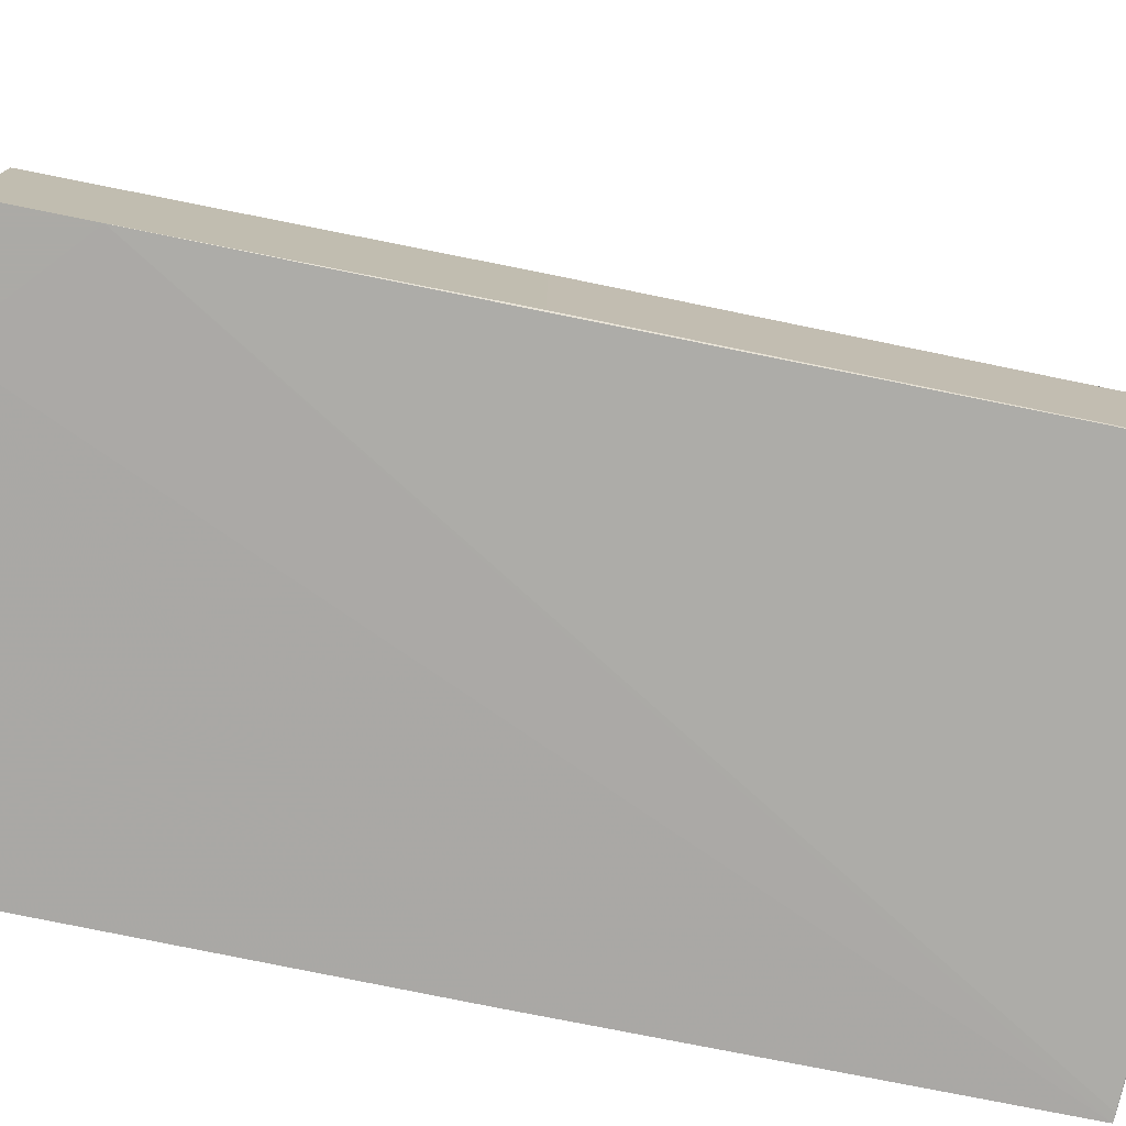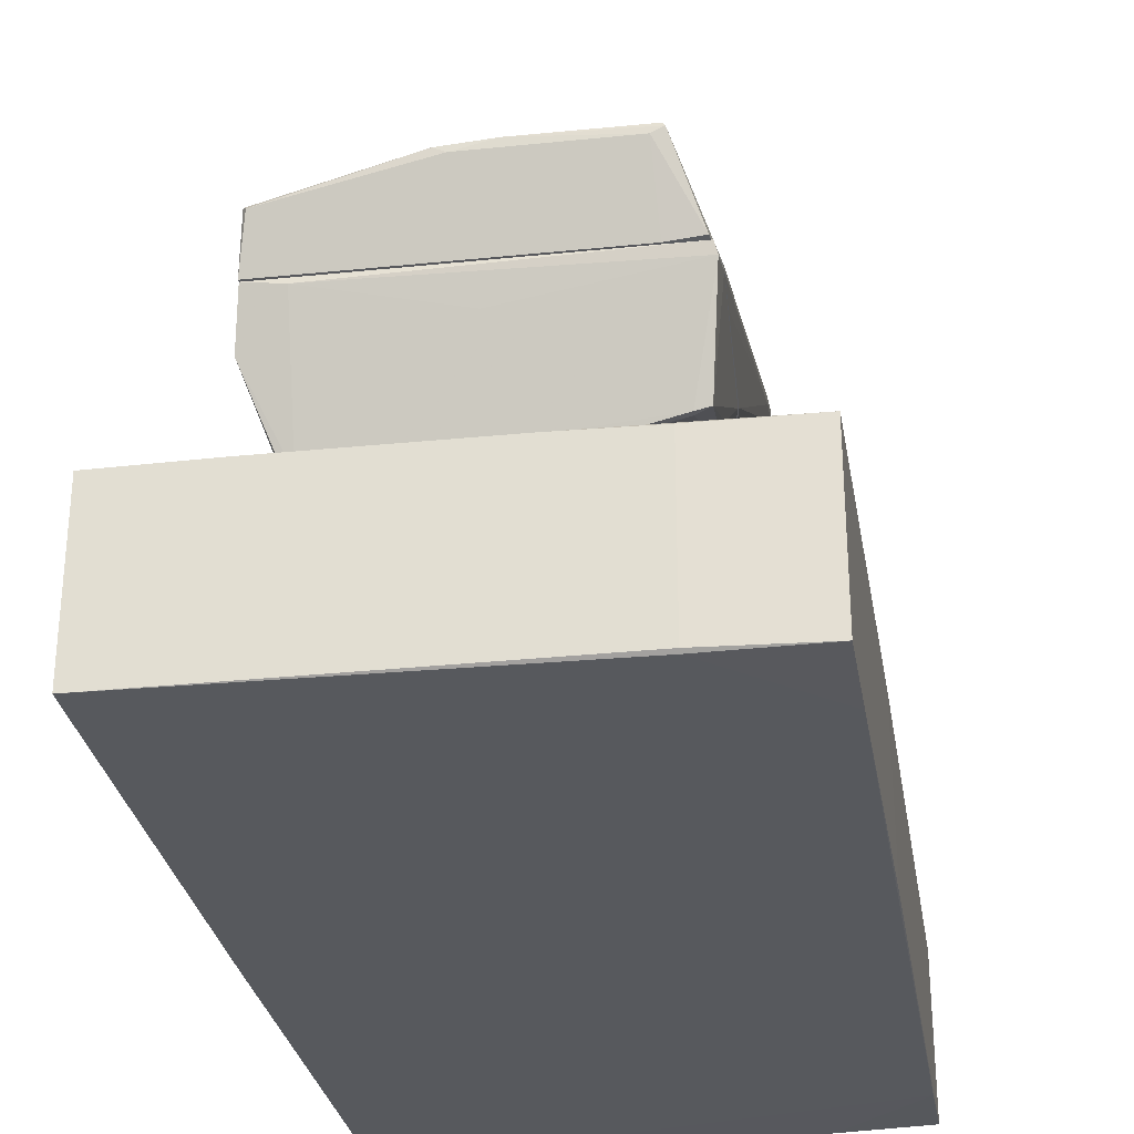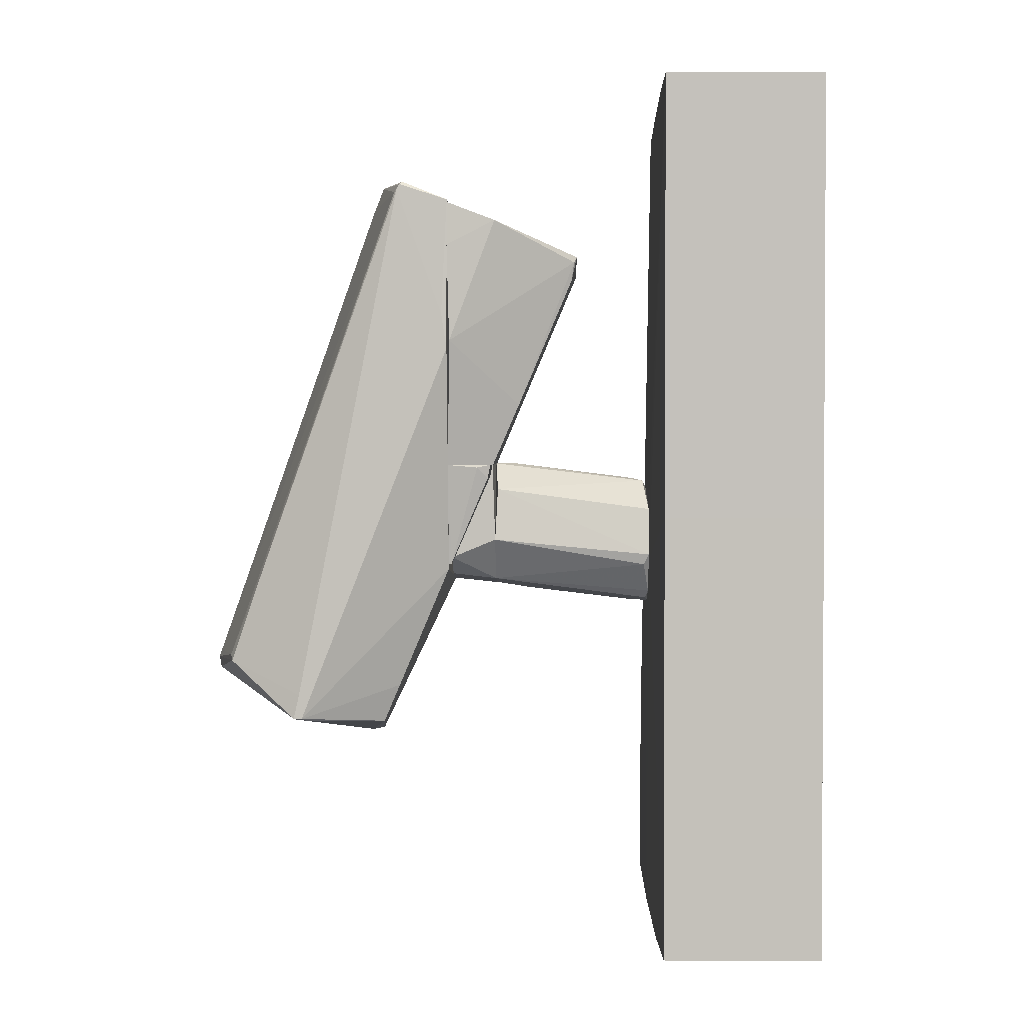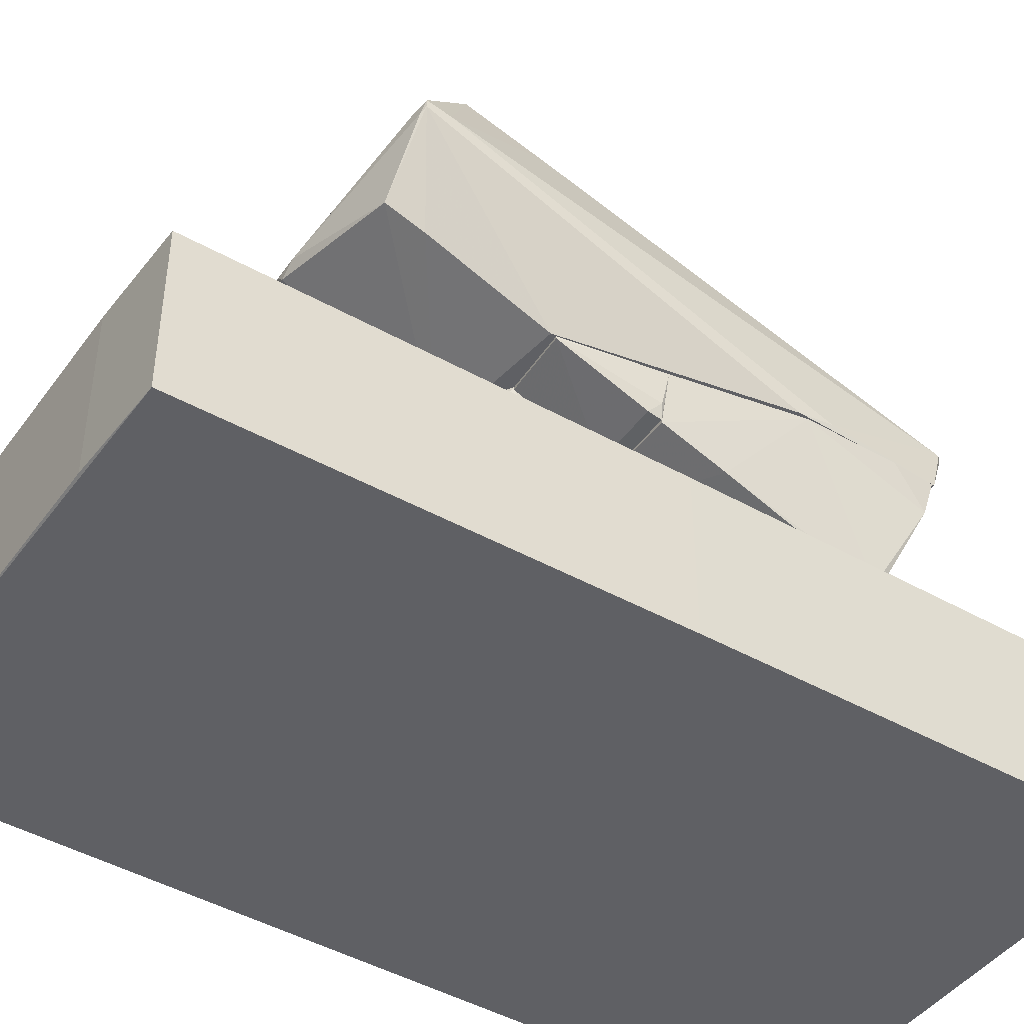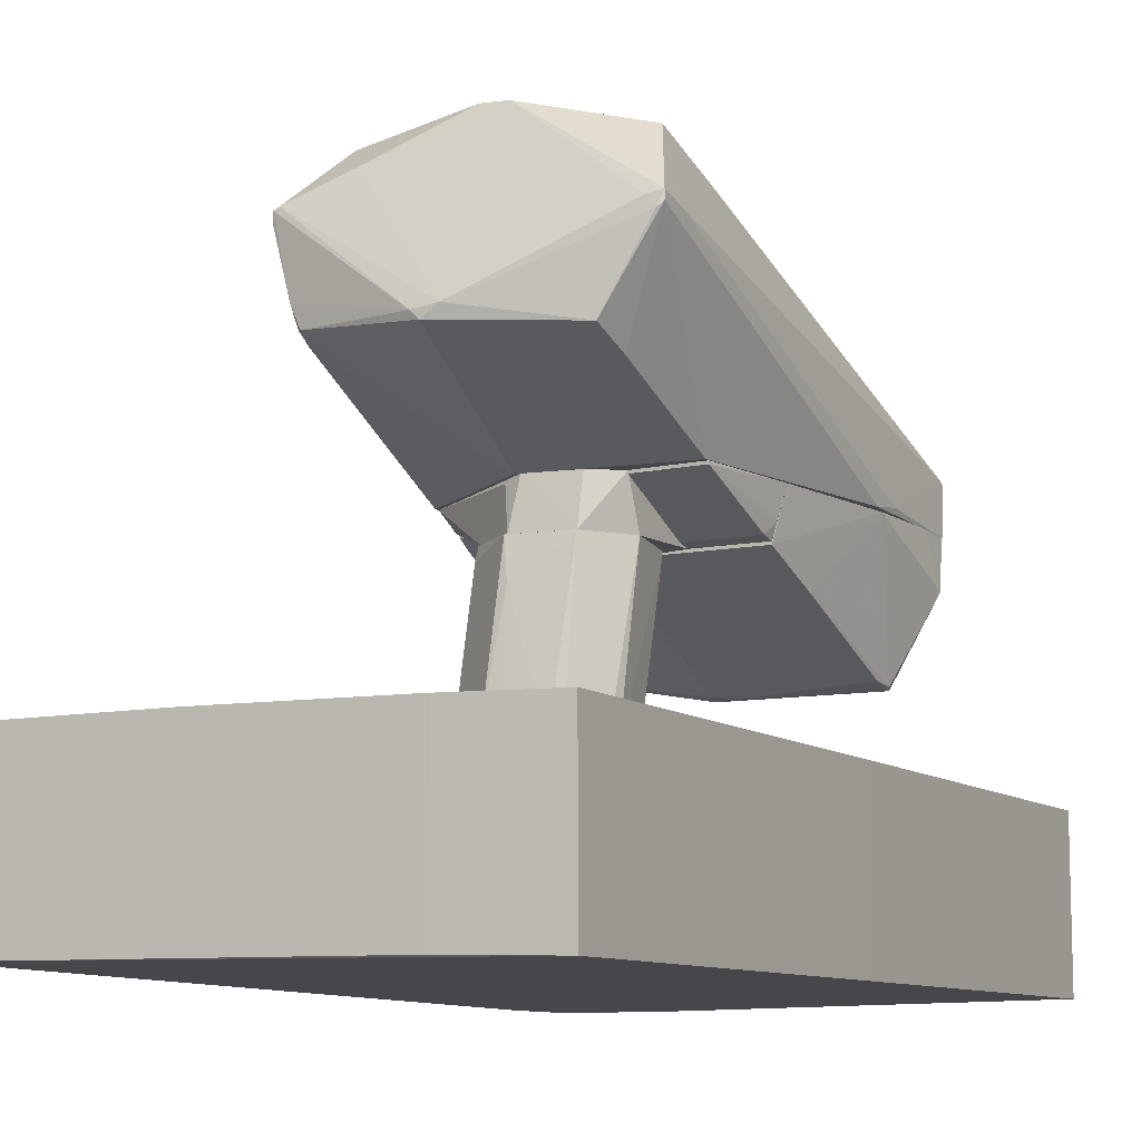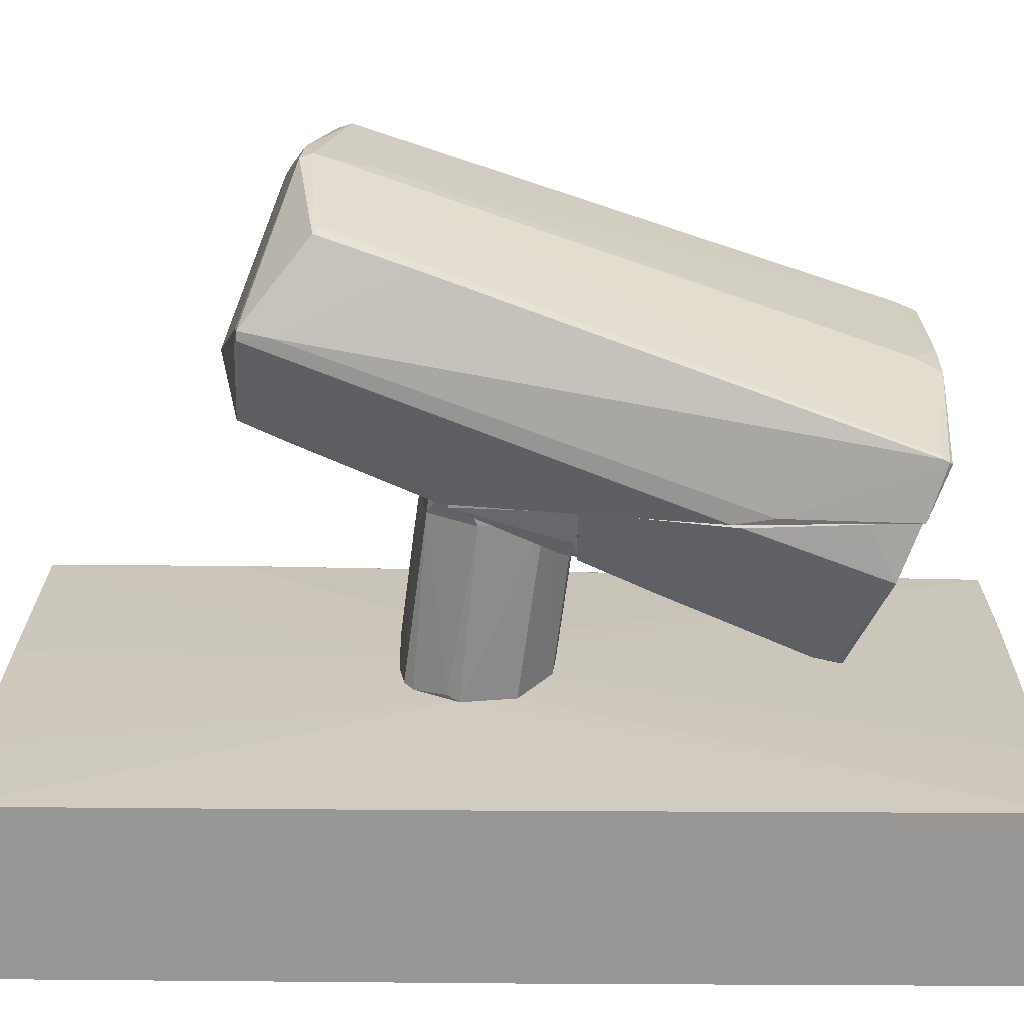
<metadata>
{"format":"obj","ext":"obj","renderer":"f3d","projection":"perspective","resolution":1024,"background":"white","views":[{"elev":-75.9,"azim":-101.4,"up":"+Z"},{"elev":-29.8,"azim":-170.4,"up":"+Z"},{"elev":2.1,"azim":91.4,"up":"+Y"},{"elev":-44.0,"azim":56.7,"up":"+Z"},{"elev":-9.9,"azim":28.3,"up":"+Z"},{"elev":21.7,"azim":90.9,"up":"+Z"}]}
</metadata>
<code>
v -0.01624 0.1092 -0.01318
v -0.00632 -0.02411 0.04356
v -0.03539 -0.002115 0.04499
v -0.01979 -0.009227 -0.002527
v -0.01979 -0.01418 -0.01034
v 0.006451 -0.03049 -0.009625
v -0.008441 0.006378 0.03293
v 0.0178 0.007796 0.04498
v 0.0178 0.007796 0.03363
v 0.0178 -0.01347 0.03293
v 0.0178 -0.01844 0.04498
v 0.0178 -0.01844 0.04427
v 0.0178 -0.01844 0.04498
v 0.0178 0.007797 0.03363
v 0.0178 0.007797 0.04498
v 0.0178 0.004249 0.03434
v 0.0178 -0.01347 0.03293
v 0.04545 -0.06097 0.08256
v 0.005741 0.0078 0.03293
v -0.01482 -0.01914 0.03293
v -0.0361 0.0078 0.04143
v -0.009859 0.00567 0.02725
v 0.03907 -0.04537 0.1038
v 0.009284 0.0078 0.04498
v 0.04262 0.08083 0.05917
v 0.04262 0.08366 0.05704
v -0.03538 0.0078 0.04072
v 0.000775 0.003539 -0.00608
v 0.03766 0.00709 0.03718
v -0.03893 0.03972 0.03009
v -0.04248 0.06666 0.04498
v -0.04248 0.07587 0.04214
v -0.04248 0.06594 0.04499
v -0.04248 0.06806 0.0457
v 0.03624 0.007797 0.03363
v 0.03624 0.004249 0.03434
v 0.04616 0.0482 0.04641
v 0.04616 0.03899 0.04499
v -0.003471 -0.02553 0.04499
v 0.03978 0.0078 0.04498
v -0.03113 -0.06027 0.0691
v -0.004889 0.08581 0.06556
v -0.03681 0.0078 0.04498
v -0.0134 -0.0007263 -0.01034
v -0.009158 0.006381 0.03293
v -0.03255 0.07728 0.04499
v -0.01695 -0.004262 0.03293
v -0.001346 -0.06879 0.06768
v 0.003614 -0.03473 0.1081
v 0.03481 -0.05246 0.05847
v -0.004895 -0.02695 0.03293
v 0.0107 -0.0234 0.04498
v 0.002196 -0.04963 0.1123
v 0.03836 0.0624 0.01094
v 0.005739 0.07942 0.06768
v -0.03042 -0.06097 0.0691
v 0.0007788 -0.06879 0.06556
v -0.02688 -0.04183 0.1102
v 0.01496 -0.01912 -0.01034
v 0.009281 -0.05035 0.1116
v 0.03552 -0.02056 0.04499
v -0.03539 -0.0007112 0.04498
v 0.03978 0.007797 0.04498
v 0.007864 0.08581 0.06485
v 0.007864 -0.0475 0.1123
v 0.007864 -0.04538 0.1116
v 0.04474 0.07801 0.04498
v 0.01282 -0.004981 -0.01034
v -0.04176 0.05318 0.0457
v 0.009995 -0.02482 0.03293
v 0.009995 -0.02482 0.03293
v 0.04688 -0.05389 0.08469
v 0.04688 -0.06027 0.08398
v 0.04688 -0.06027 0.08611
v 0.004315 0.06099 0.01023
v -0.03822 0.1085 -0.05501
v -0.03822 0.1092 -0.0543
v -0.03822 0.1092 -0.01389
v -0.04177 0.07659 0.04498
v -0.01553 -0.01844 0.03293
v -0.01553 -0.01986 0.02938
v 0.01567 0.000705 0.03221
v -0.04105 -0.122 -0.05217
v -0.03964 -0.04325 0.08682
v -0.03964 0.01984 0.0457
v -0.03964 -0.04183 0.08824
v -0.03468 0.0851 0.06484
v -0.01695 -0.004259 0.03293
v 0.01425 -0.02056 -0.008914
v 0.06105 0.1092 -0.01247
v 0.06105 0.1092 -0.05359
v 0.03694 0.02412 0.02584
v -0.04106 0.07729 0.0457
v 0.0007825 0.07446 0.03647
v -0.002766 0.06311 0.01023
v -0.03751 -0.05814 0.09533
v 0.03553 -0.01915 0.04498
v 0.03553 -0.01915 0.04427
v -0.01269 -0.122 -0.01105
v -0.03397 0.0851 0.06556
v -0.03397 0.08012 0.06768
v -0.0212 -0.05531 0.1017
v 0.01496 -0.01773 -0.01034
v 0.03552 0.07801 0.04356
v -0.01766 -0.00639 0.03009
v -0.01766 -0.02482 -0.008206
v -0.002059 -0.03191 -0.01034
v 0.03978 -0.0248 0.09675
v 0.04474 0.0787 0.04499
v 0.0341 0.1092 -0.01247
v -0.03681 0.0078 0.04498
v 0.04332 0.08295 0.05775
v 0.04332 -0.06097 0.0854
v 0.04332 0.08154 0.05846
v -0.01199 0.000705 -0.01034
v -0.002065 -0.02553 0.04498
v 0.04546 0.06666 0.04498
v -0.06375 -0.122 -0.01105
v -0.06375 -0.122 -0.05146
v -0.06375 -0.07516 -0.01105
v -0.06375 -0.1014 -0.05217
v -0.0006312 0.007806 0.03292
v 0.06177 -0.1213 -0.01247
v 0.06177 -0.1213 -0.05359
v 0.06177 -0.005683 -0.01247
v 0.06177 -0.005683 -0.05359
v 0.00574 0.0078 0.03293
v -0.01837 -0.0234 -0.01034
v 0.01283 -0.00497 -0.01034
v 0.05963 -0.1213 -0.05359
v -0.03184 -0.05531 0.06697
v -0.03184 0.0851 0.06343
v 0.03552 -0.122 -0.05288
v 0.03552 -0.122 -0.01176
v -0.01979 -0.009891 -0.01034
v 0.03765 0.05744 0.01165
v 0.03765 0.06383 0.01023
v -0.03325 -0.06027 0.07477
v -0.0283 -0.04538 0.1088
v -0.0283 -0.04394 0.1088
v -0.002055 0.05956 0.01094
v 0.002905 0.0078 0.02725
v 0.002905 0.002831 -0.008914
v 0.03411 -0.06241 0.06272
v 0.002185 0.002828 -0.01034
v -0.004193 -0.02695 0.03293
v -0.007021 -0.03191 -0.004661
v -0.007021 -0.03259 -0.01034
v 0.008579 -0.02837 -0.01034
v 0.00503 0.08581 0.06342
v 0.00503 -0.06879 0.06839
v 0.03623 0.06453 0.01165
v 0.03623 0.0078 0.03292
v 0.03623 -0.04396 0.1045
v -0.01908 -0.008516 -0.01034
v -0.003479 -0.02837 0.023
v -0.06447 0.1085 -0.01389
v -0.06447 0.1085 -0.05501
v -0.06447 0.08507 -0.05501
v -0.06447 0.009209 -0.01247
v -0.06447 0.009209 -0.05359
v -0.0361 0.06382 0.01662
v -0.0361 0.06523 0.01662
v -0.0361 0.01278 0.03859
v -0.03964 0.02199 0.04427
v -0.03964 0.06523 0.01733
v 0.04617 0.07304 0.03222
v 0.04617 0.04114 0.04427
v -0.03893 -0.05673 0.09462
v -0.03893 -0.05814 0.09178
v -0.03893 -0.05814 0.09462
v -0.007731 -0.03191 -0.01034
f 110 44 145
f 160 161 119
f 161 160 158
f 160 119 118
f 158 160 157
f 124 123 134
f 158 76 159
f 161 158 159
f 76 124 159
f 118 119 83
f 90 91 1
f 157 44 1
f 123 124 125
f 91 90 125
f 118 83 99
f 83 134 99
f 160 118 120
f 157 160 120
f 158 157 77
f 91 76 77
f 76 158 77
f 1 91 77
f 76 91 126
f 124 76 126
f 91 125 126
f 125 124 126
f 90 68 59
f 68 44 59
f 134 123 59
f 123 125 59
f 125 90 59
f 99 134 59
f 124 134 133
f 134 83 133
f 90 1 110
f 1 44 110
f 119 161 121
f 161 159 121
f 83 119 121
f 44 157 135
f 120 118 135
f 157 120 135
f 59 44 135
f 59 135 148
f 118 99 148
f 99 59 148
f 135 118 148
f 159 124 130
f 124 133 130
f 133 83 130
f 121 159 130
f 83 121 130
f 157 1 78
f 77 157 78
f 1 77 78
f 68 90 145
f 44 68 145
f 90 110 145
f 55 49 66
f 33 38 61
f 33 61 3
f 38 33 109
f 3 61 39
f 144 57 39
f 154 65 23
f 23 65 60
f 74 23 60
f 69 33 85
f 33 3 85
f 112 64 25
f 57 144 151
f 61 38 73
f 25 64 55
f 85 3 170
f 58 65 49
f 101 58 49
f 93 33 34
f 101 100 87
f 93 34 87
f 38 109 37
f 109 112 37
f 171 139 169
f 101 87 169
f 74 60 113
f 60 102 113
f 102 151 113
f 171 170 138
f 109 33 46
f 33 93 46
f 150 109 46
f 58 139 53
f 65 58 53
f 60 65 53
f 102 60 53
f 23 74 72
f 73 38 72
f 74 73 72
f 38 37 72
f 33 69 84
f 69 85 84
f 170 171 84
f 85 170 84
f 57 151 48
f 171 138 48
f 100 101 42
f 55 64 42
f 101 49 42
f 49 55 42
f 64 150 42
f 87 100 42
f 139 58 140
f 58 101 140
f 169 139 140
f 101 169 140
f 64 112 26
f 112 109 26
f 150 64 26
f 109 150 26
f 154 23 108
f 25 154 108
f 23 72 108
f 39 57 56
f 138 41 56
f 57 48 56
f 48 138 56
f 39 61 50
f 144 39 50
f 61 73 50
f 73 144 50
f 93 87 132
f 46 93 132
f 150 46 132
f 42 150 132
f 87 42 132
f 34 33 86
f 87 34 86
f 171 169 86
f 169 87 86
f 33 84 86
f 84 171 86
f 3 39 131
f 170 3 131
f 41 138 131
f 138 170 131
f 56 41 131
f 39 56 131
f 151 144 18
f 73 74 18
f 144 73 18
f 74 113 18
f 113 151 18
f 139 171 96
f 151 102 96
f 53 139 96
f 102 53 96
f 48 151 96
f 171 48 96
f 112 25 114
f 37 112 114
f 72 37 114
f 25 108 114
f 108 72 114
f 65 154 66
f 154 25 66
f 25 55 66
f 49 65 66
f 136 92 75
f 117 67 40
f 40 67 79
f 40 27 153
f 27 122 153
f 40 79 111
f 27 40 111
f 67 117 167
f 117 40 168
f 40 153 168
f 167 117 168
f 166 30 165
f 79 67 104
f 67 167 104
f 32 79 104
f 95 141 162
f 111 79 31
f 79 32 31
f 32 166 31
f 166 165 31
f 165 111 31
f 153 122 92
f 168 153 92
f 32 104 94
f 30 166 164
f 122 27 164
f 27 111 164
f 141 122 164
f 165 30 164
f 111 165 164
f 166 162 164
f 162 141 164
f 137 167 54
f 167 168 54
f 136 137 54
f 168 92 54
f 92 136 54
f 166 32 163
f 162 166 163
f 95 162 163
f 32 94 163
f 163 94 152
f 167 137 152
f 104 167 152
f 137 95 152
f 94 104 152
f 95 163 152
f 122 141 75
f 137 136 75
f 95 137 75
f 141 95 75
f 92 122 75
f 4 22 155
f 51 17 88
f 107 172 5
f 107 5 103
f 88 17 19
f 103 5 115
f 103 115 129
f 17 51 71
f 88 19 7
f 17 103 82
f 19 17 82
f 103 129 82
f 107 103 149
f 115 28 143
f 129 115 143
f 19 82 143
f 82 129 143
f 28 115 22
f 88 7 22
f 4 88 22
f 107 149 6
f 149 71 6
f 51 88 80
f 81 51 80
f 103 17 89
f 17 71 89
f 149 103 89
f 71 149 89
f 7 19 142
f 143 28 142
f 19 143 142
f 28 22 142
f 22 7 142
f 71 51 156
f 107 6 156
f 6 71 156
f 88 4 105
f 4 5 105
f 80 88 105
f 172 107 147
f 51 81 147
f 106 172 147
f 81 106 147
f 107 156 147
f 156 51 147
f 5 172 128
f 172 106 128
f 106 81 128
f 81 80 128
f 105 5 128
f 80 105 128
f 115 5 155
f 5 4 155
f 22 115 155
f 116 70 52
f 8 24 43
f 24 127 43
f 8 43 13
f 146 127 10
f 8 13 10
f 127 146 47
f 13 43 62
f 24 8 9
f 127 24 9
f 8 10 9
f 10 127 9
f 43 127 21
f 62 43 21
f 62 21 20
f 146 2 20
f 47 146 20
f 2 62 20
f 21 47 20
f 146 10 70
f 10 13 70
f 2 146 116
f 62 2 116
f 13 62 116
f 146 70 116
f 127 47 45
f 21 127 45
f 47 21 45
f 70 13 52
f 13 116 52
f 63 11 97
f 12 11 14
f 14 11 15
f 11 12 98
f 98 29 63
f 14 15 63
f 15 11 63
f 29 98 36
f 36 98 16
f 12 14 16
f 98 12 16
f 14 36 16
f 63 29 35
f 14 63 35
f 36 14 35
f 29 36 35
f 11 98 97
f 98 63 97

</code>
